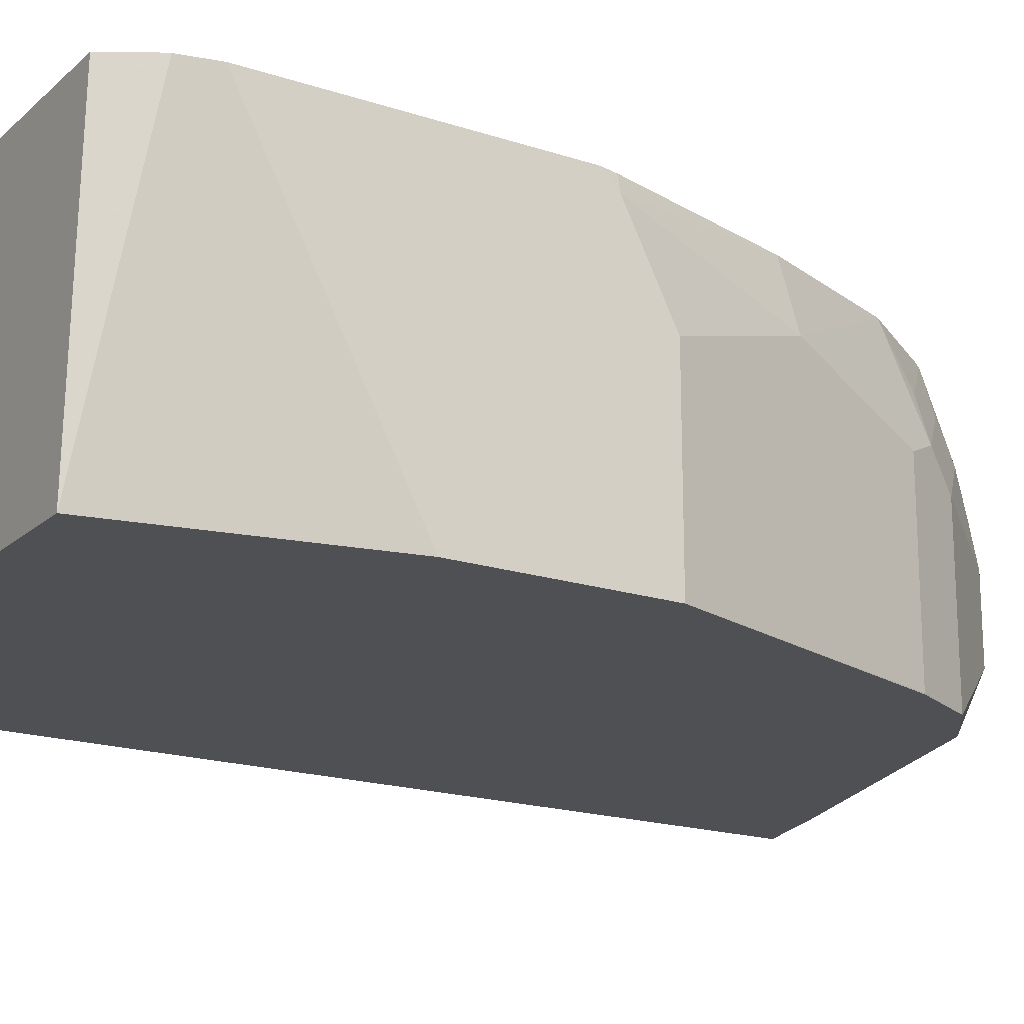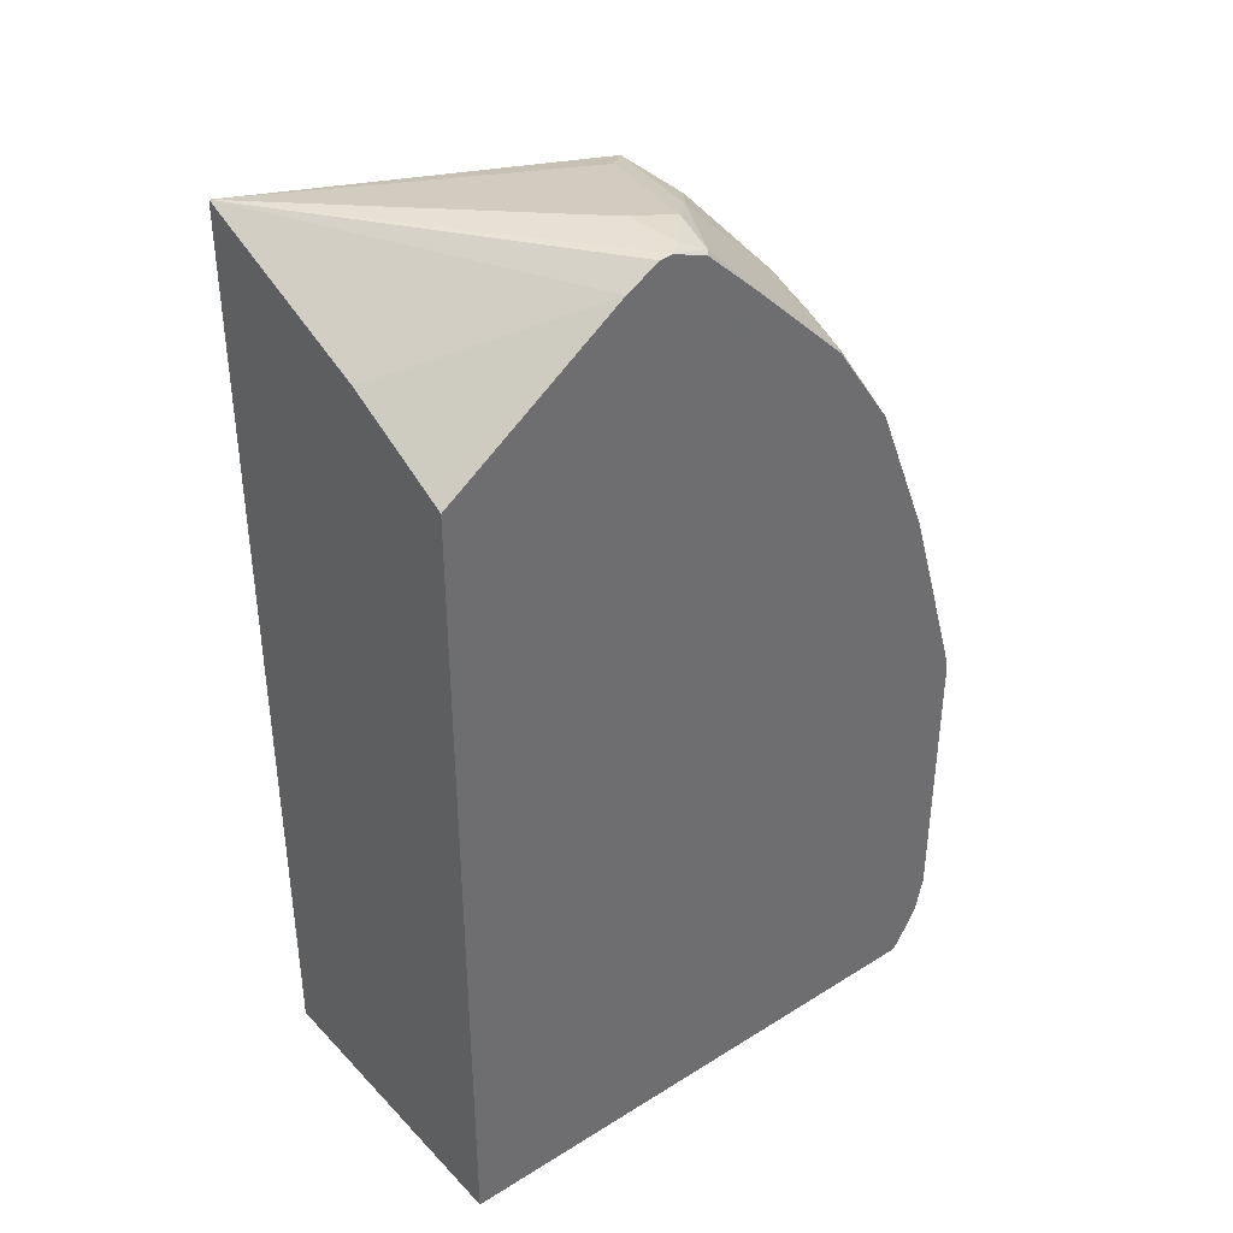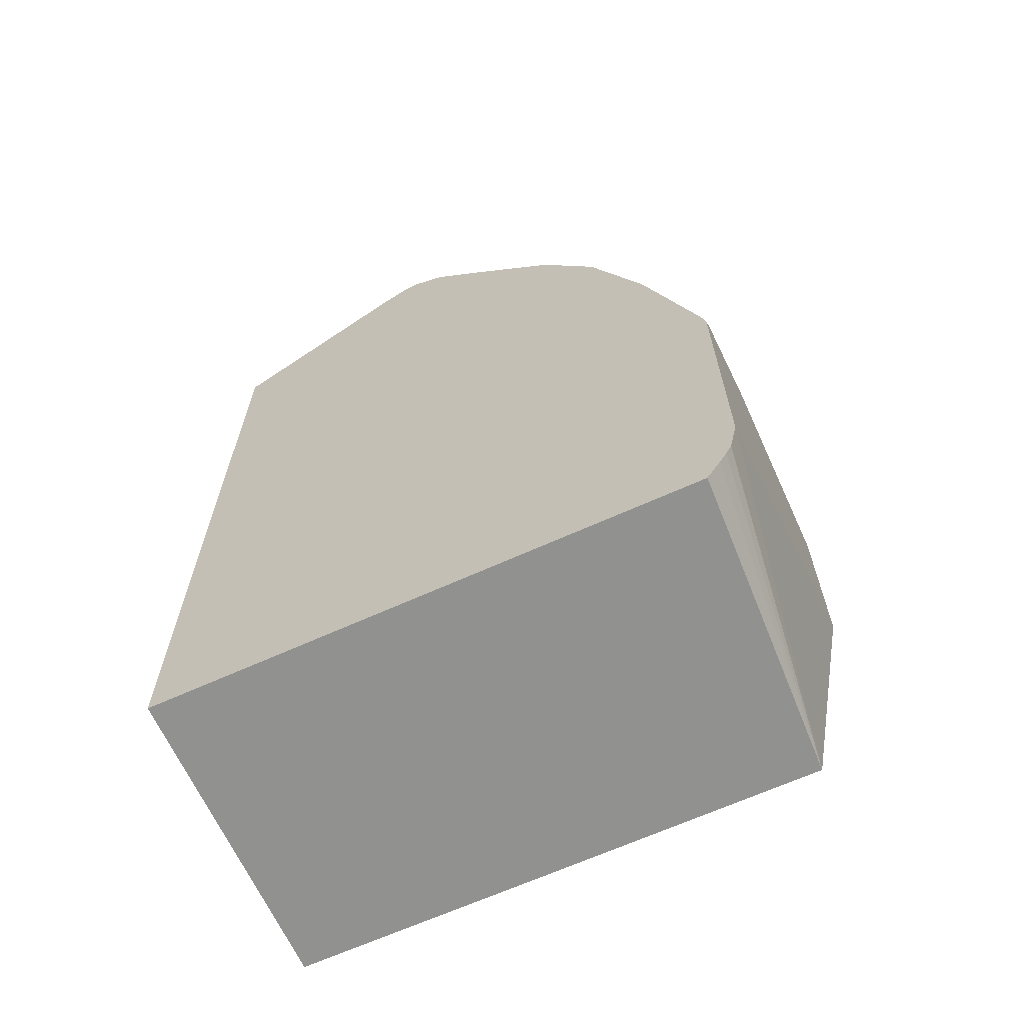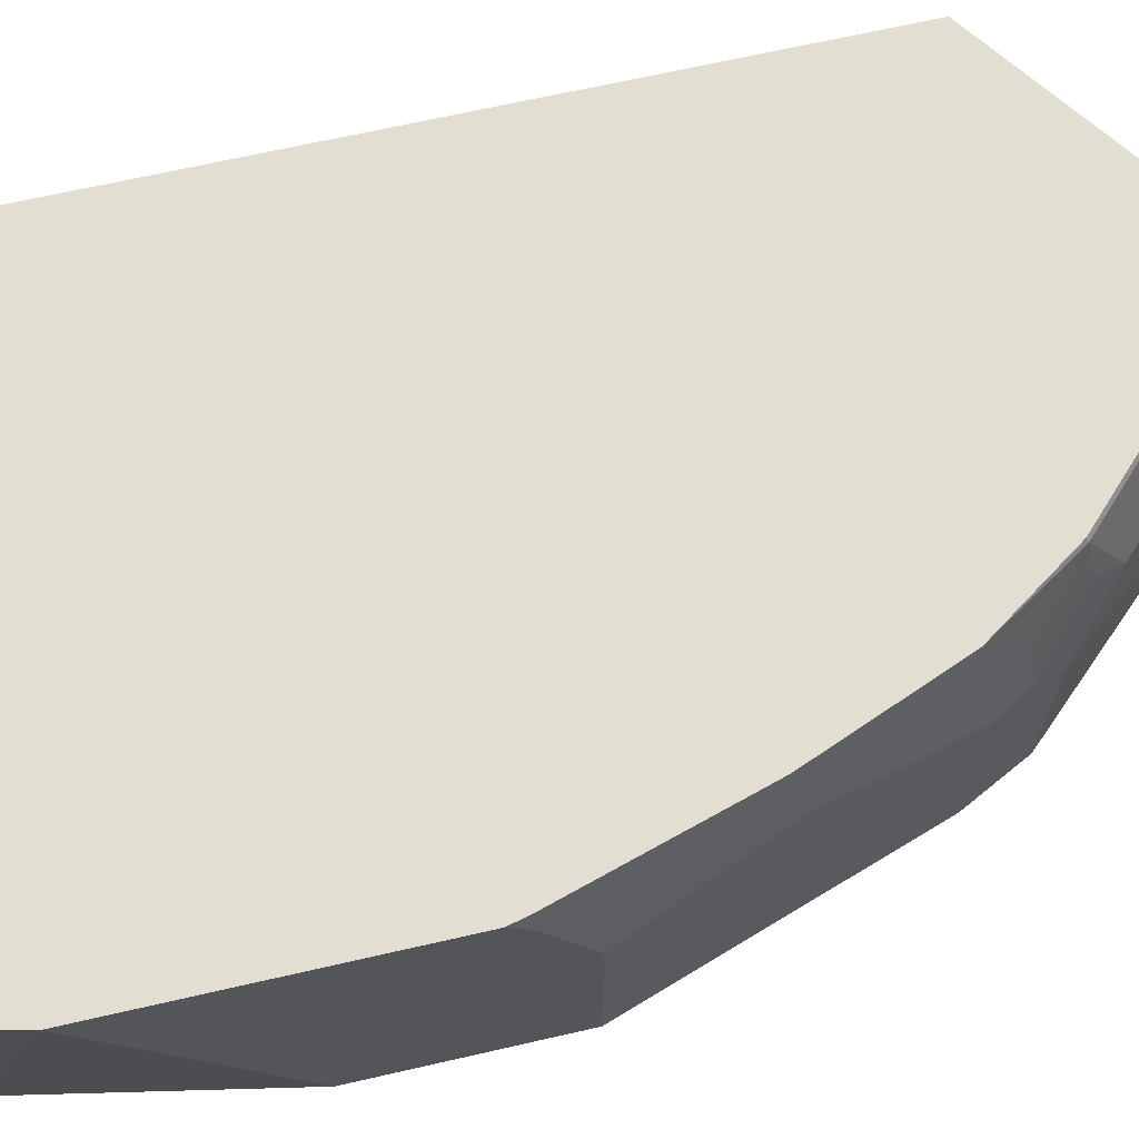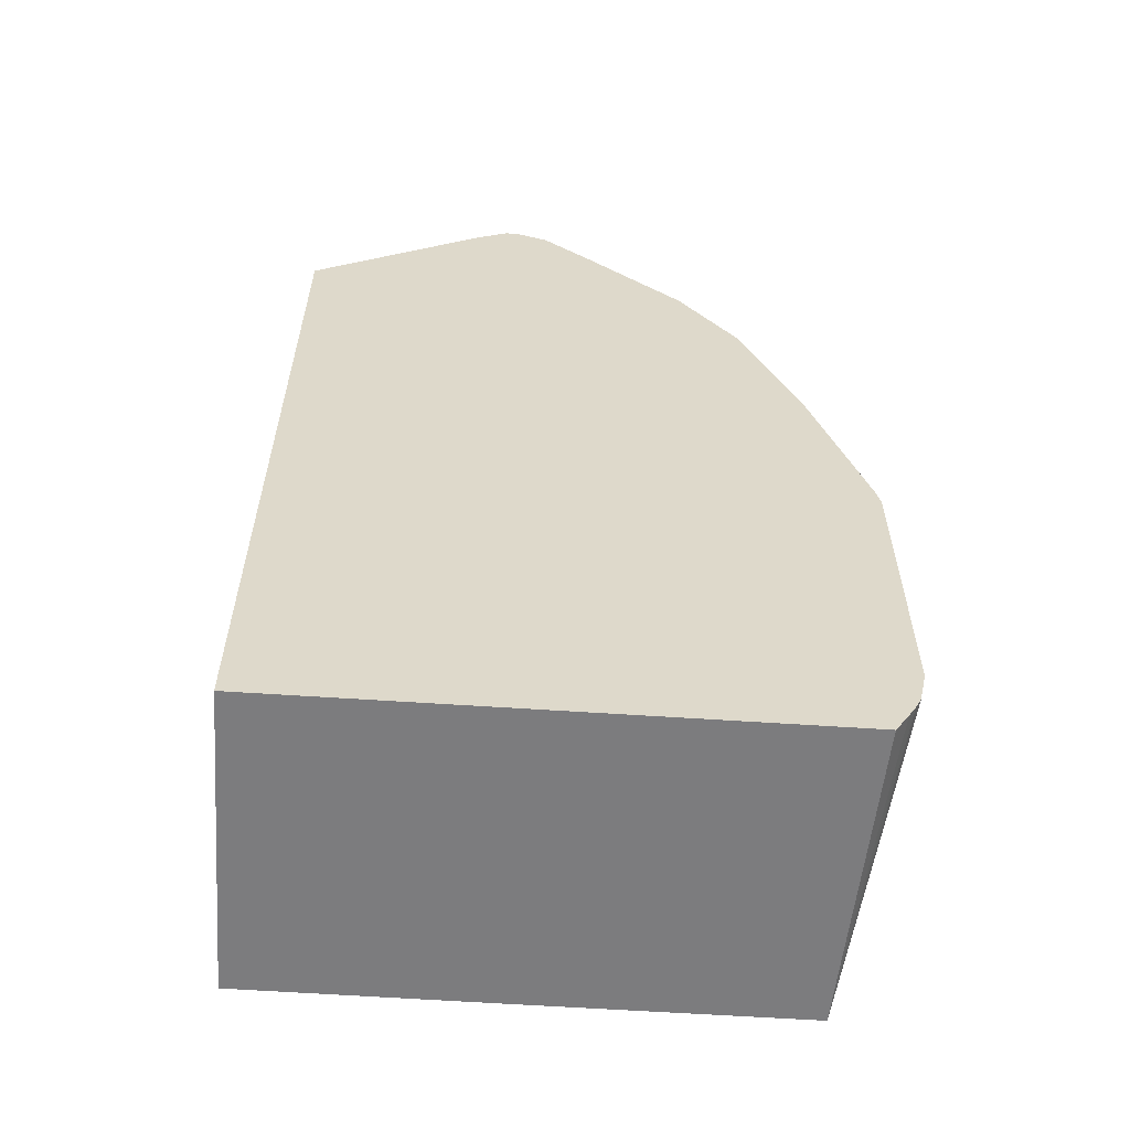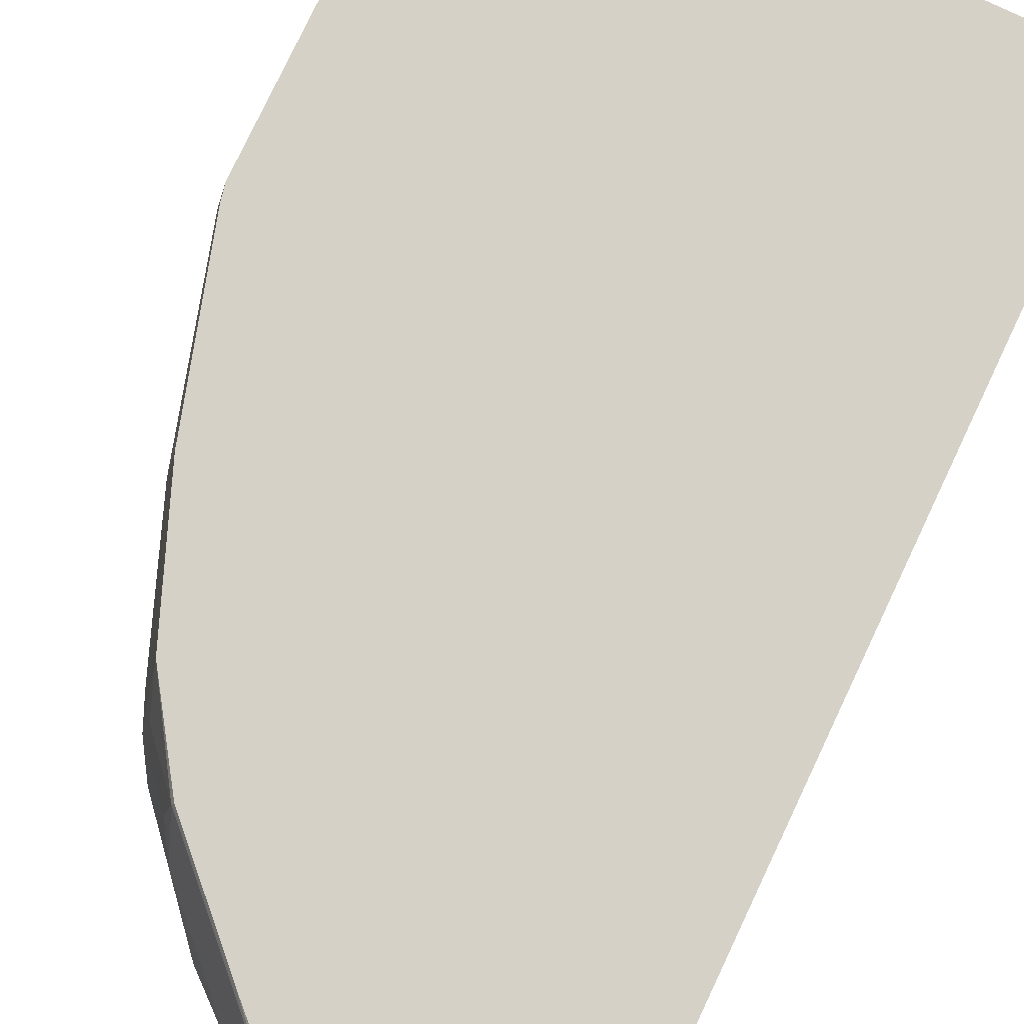
<metadata>
{"format":"obj","ext":"obj","renderer":"f3d","projection":"perspective","resolution":1024,"background":"white","views":[{"elev":-18.6,"azim":57.8,"up":"+Z"},{"elev":38.8,"azim":-38.1,"up":"+Y"},{"elev":-66.0,"azim":24.5,"up":"+Y"},{"elev":67.8,"azim":77.1,"up":"+Z"},{"elev":-58.9,"azim":-4.0,"up":"+Y"},{"elev":79.4,"azim":-154.6,"up":"+Z"}]}
</metadata>
<code>
v 0.3494 0.1645 -0.2675
v 0.3494 0.1645 -0.185
v 0.3494 0.08224 -0.2675
v 0.3289 0.2261 -0.2675
v 0.3083 0.2877 -0.2672
v 0.3494 0.1439 -0.1439
v 0.3083 0.2877 -0.185
v 0.3289 0.2261 -0.1644
v 0.3494 0.01333 -0.1366
v 0.3289 -0.02078 -0.2675
v 0.3083 0.2877 -0.2675
v 0.2979 0.3086 -0.2675
v 0.2946 0.3151 -0.2675
v 0.3015 0.3015 -0.2604
v 0.3478 0.1439 -0.1366
v 0.3494 0.1366 -0.1366
v 0.3251 0.2207 -0.1366
v 0.3015 0.3015 -0.1782
v 0.322 0.2398 -0.1576
v 0.3461 -0.001657 -0.1366
v 0.3289 -0.02082 -0.2672
v 0.3284 -0.02082 -0.2675
v 0.2946 0.3151 -0.1918
v 0.2713 0.3329 -0.2675
v 0.2569 0.3597 -0.2364
v 0.3015 0.2809 -0.137
v 0.3015 0.2805 -0.1366
v 0.298 0.298 -0.1593
v 0.2809 0.322 -0.1576
v 0.3437 -0.006469 -0.1366
v 0.3407 -0.0116 -0.1366
v 0.3349 -0.02082 -0.1366
v 0.2104 -0.02082 -0.2675
v 0.2569 0.3597 -0.2004
v 0.2741 0.3357 -0.1713
v 0.1439 0.37 -0.2675
v 0.2501 0.3528 -0.2501
v 0.1089 0.3789 -0.2675
v 0.1067 0.3794 -0.2675
v 0.2432 0.3666 -0.2227
v 0.2329 0.3768 -0.1713
v 0.2775 0.3186 -0.1388
v 0.3011 0.2811 -0.1366
v 0.1067 -0.02082 -0.1366
v 0.1067 -0.02082 -0.2673
v 0.1067 0.2982 -0.2675
v 0.2158 0.3802 -0.1388
v 0.1067 0.3484 -0.1845
v 0.1806 0.3771 -0.1366
v 0.1943 0.3849 -0.1366
v 0.1993 0.3854 -0.1366
v 0.203 0.3854 -0.1644
v 0.2193 0.3837 -0.1576
v 0.2766 0.3177 -0.1366
v 0.1067 0.3252 -0.1366
v 0.2056 0.3854 -0.1413
v 0.2142 0.3794 -0.1366
v 0.2355 0.3588 -0.1366
v 0.1067 0.3289 -0.1439
f 26 42 43
f 26 28 42
f 25 41 34
f 25 39 40
f 25 38 39
f 25 36 38
f 26 43 27
f 25 37 36
f 24 37 25
f 24 36 37
f 23 34 35
f 25 40 41
f 21 30 31
f 21 45 33
f 21 44 45
f 21 32 44
f 21 31 32
f 20 30 21
f 18 29 28
f 18 35 29
f 18 23 35
f 18 26 19
f 18 28 26
f 28 29 42
f 17 26 27
f 21 33 22
f 29 35 42
f 40 53 41
f 34 41 35
f 17 19 26
f 52 56 53
f 51 56 52
f 49 59 55
f 48 59 49
f 47 58 54
f 47 57 58
f 47 51 57
f 47 56 51
f 47 53 56
f 42 47 54
f 42 54 43
f 33 45 46
f 41 53 47
f 39 59 48
f 39 55 59
f 39 44 55
f 39 45 44
f 39 46 45
f 39 52 40
f 39 51 52
f 39 50 51
f 39 49 50
f 39 48 49
f 35 47 42
f 35 41 47
f 40 52 53
f 13 34 23
f 9 49 55
f 13 24 25
f 5 12 13
f 5 11 12
f 4 11 5
f 3 9 10
f 2 8 6
f 2 7 8
f 1 7 2
f 1 5 7
f 1 4 5
f 1 11 4
f 1 12 11
f 1 13 12
f 1 24 13
f 1 36 24
f 1 38 36
f 1 39 38
f 1 46 39
f 1 33 46
f 1 22 33
f 1 10 22
f 13 25 34
f 1 9 3
f 1 16 9
f 1 6 16
f 1 2 6
f 5 13 14
f 5 14 18
f 1 3 10
f 6 15 16
f 5 18 7
f 13 18 14
f 13 23 18
f 10 20 21
f 9 30 20
f 9 31 30
f 9 32 31
f 9 44 32
f 9 55 44
f 9 50 49
f 9 51 50
f 9 57 51
f 10 21 22
f 9 54 58
f 9 58 57
f 6 17 15
f 8 18 19
f 8 19 17
f 9 20 10
f 7 18 8
f 9 15 17
f 9 17 27
f 9 27 43
f 9 43 54
f 9 16 15
f 6 8 17

</code>
